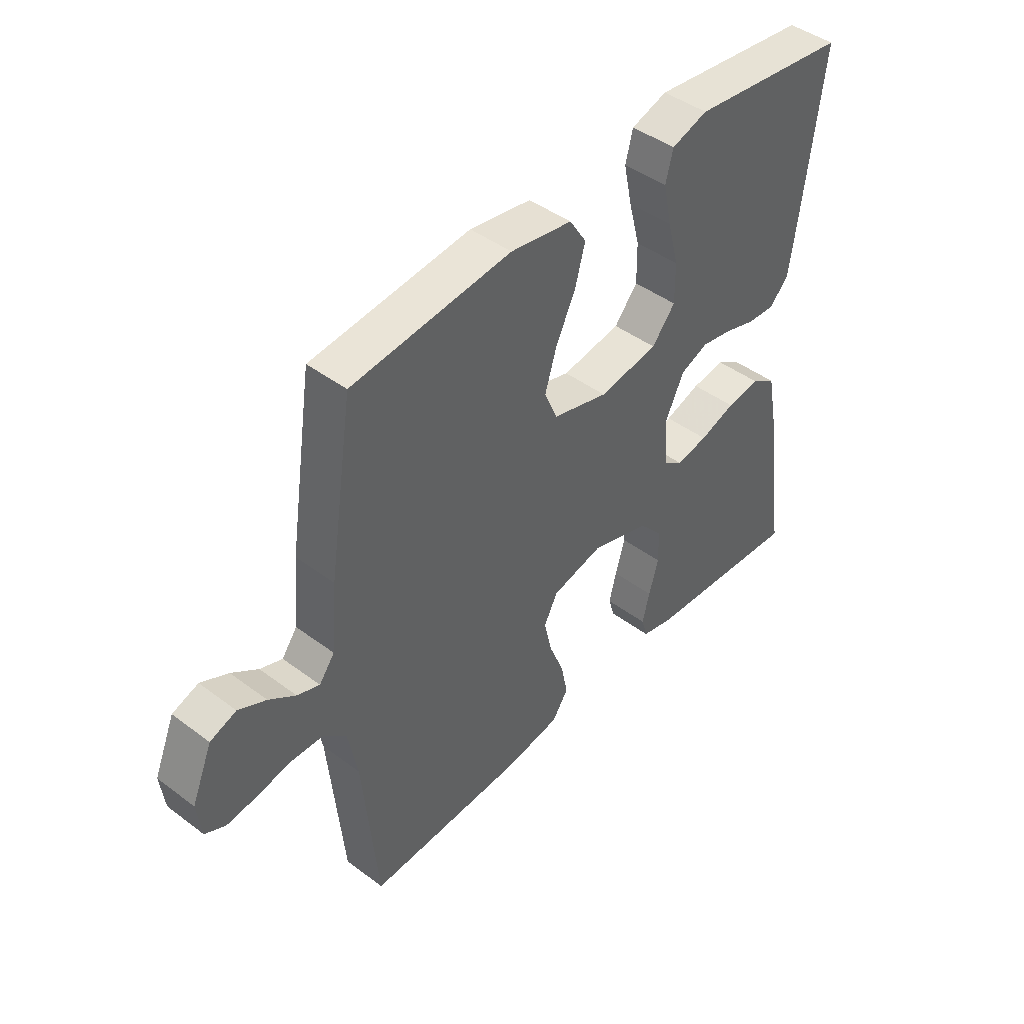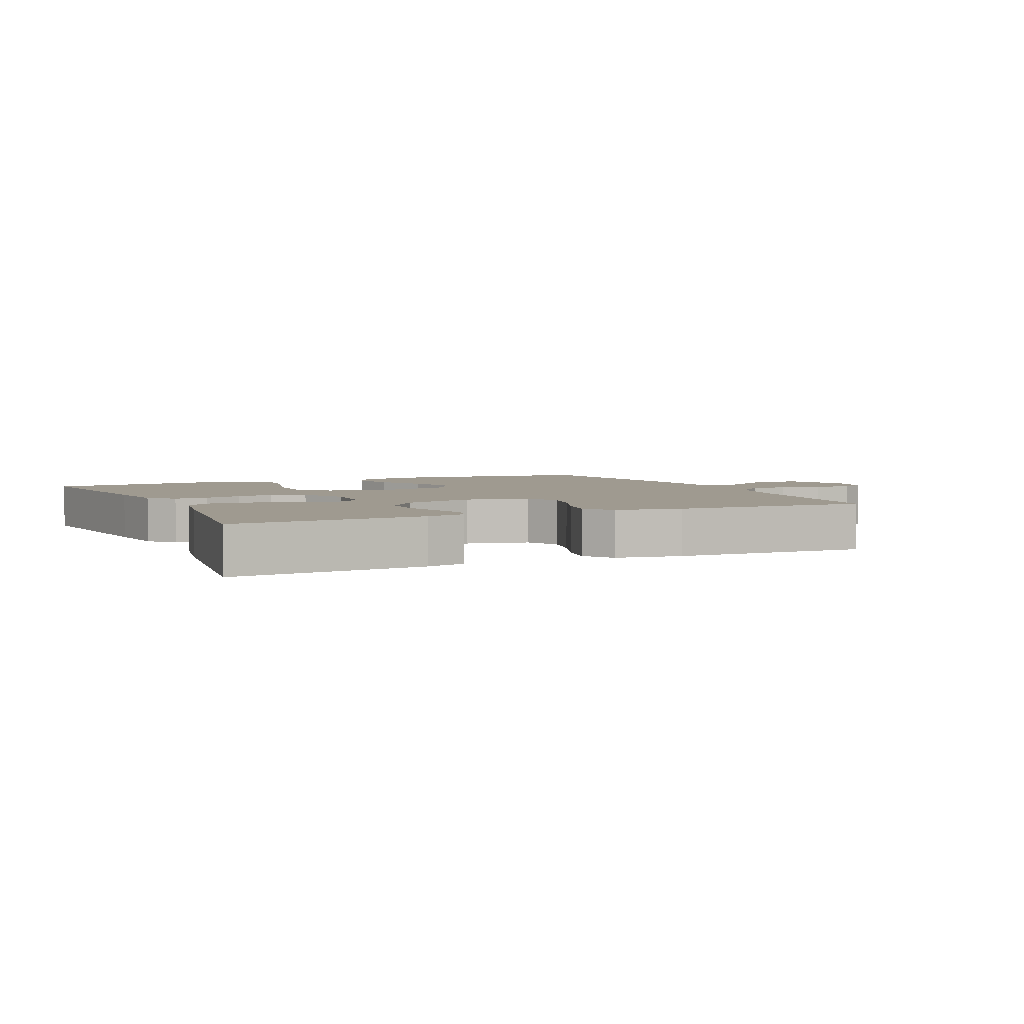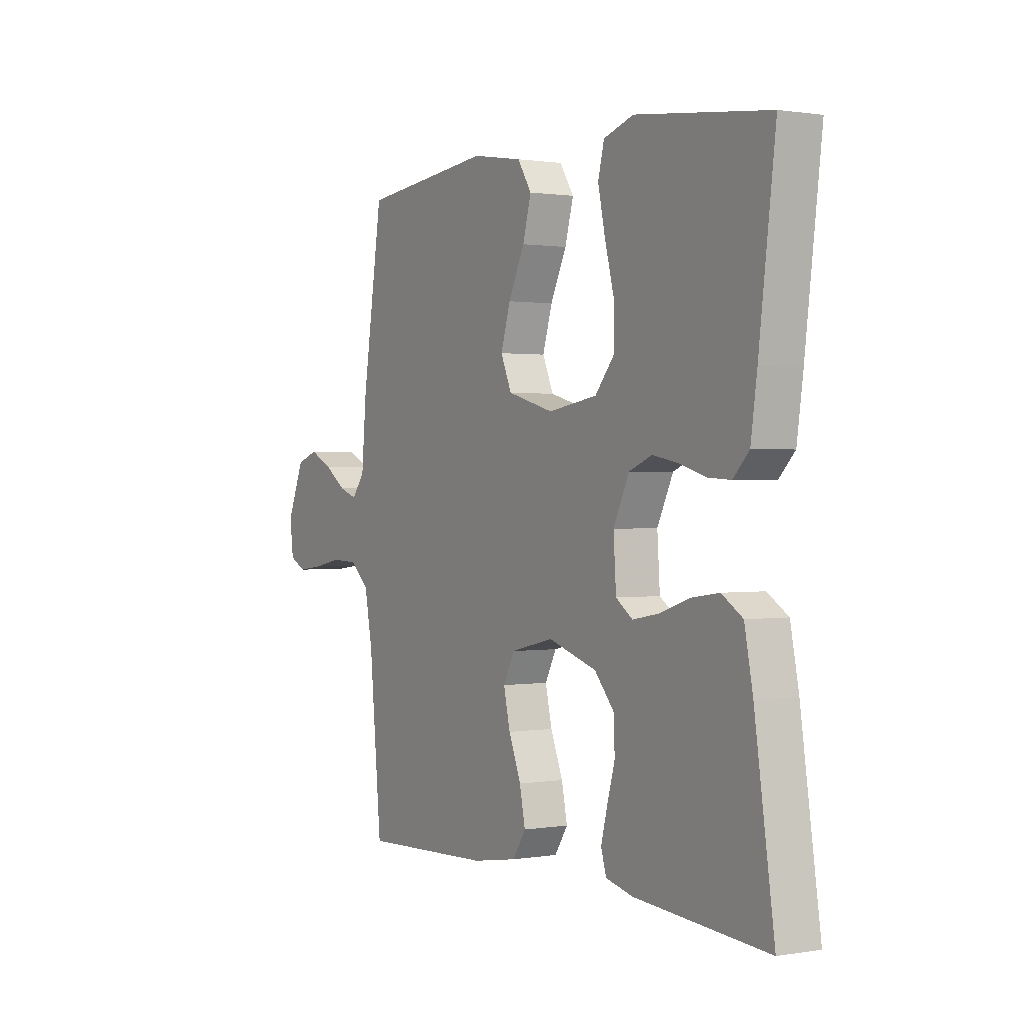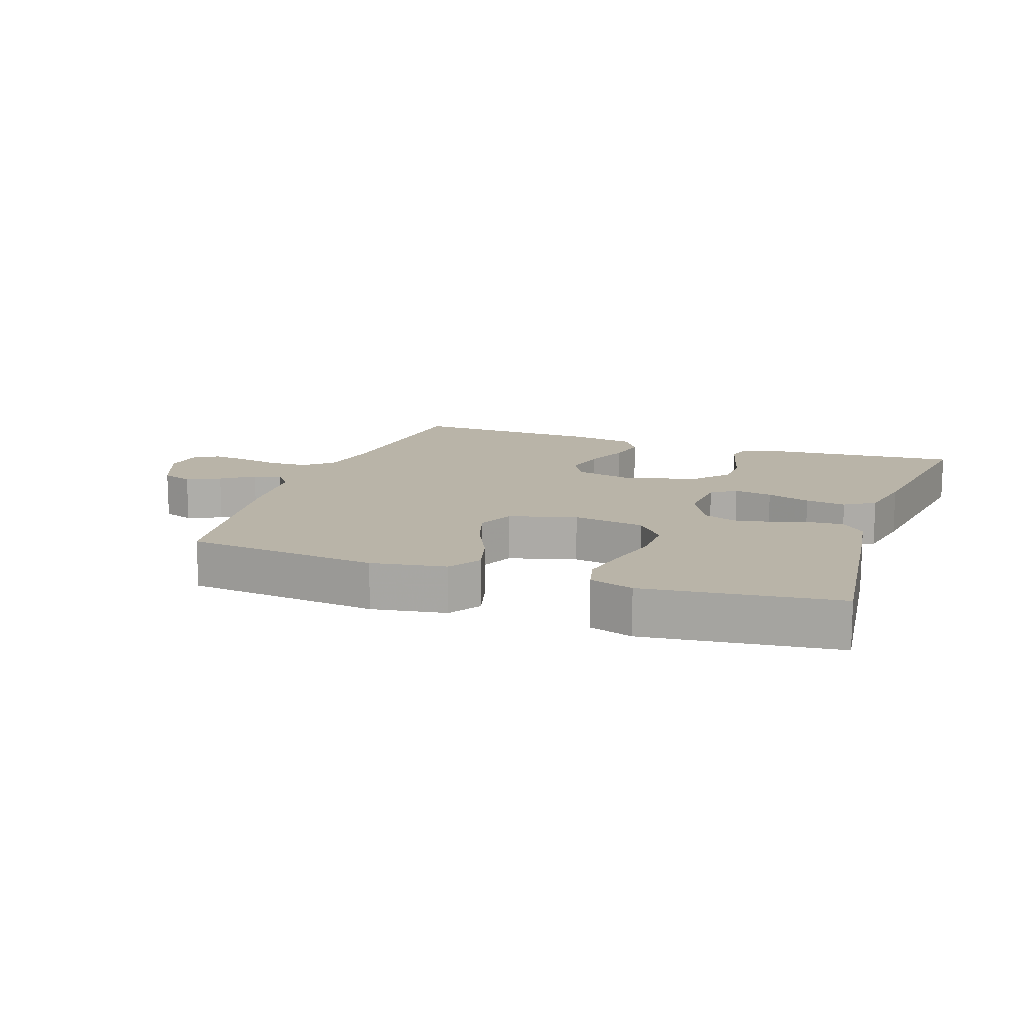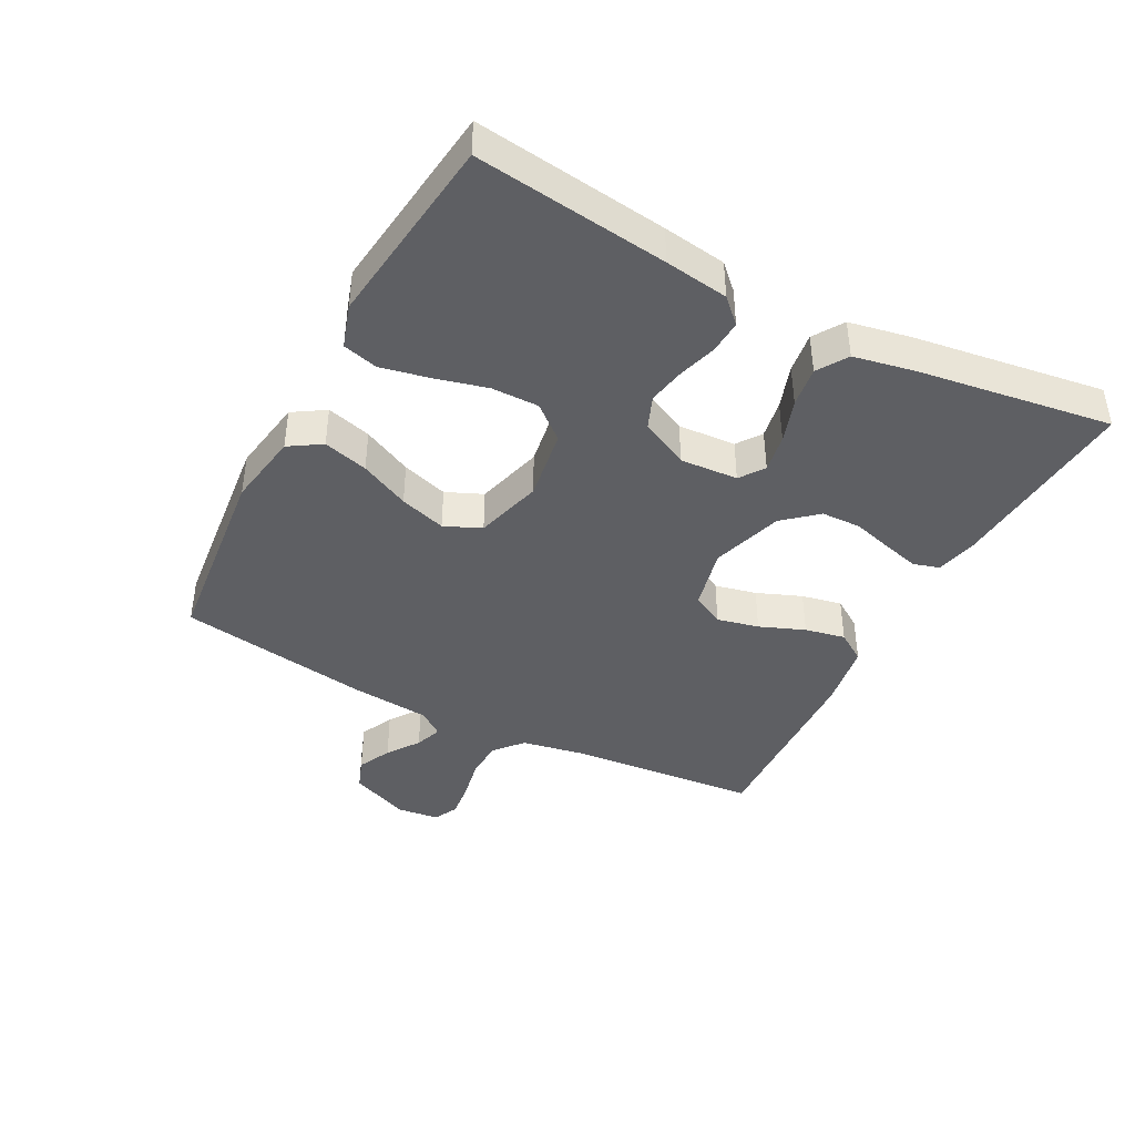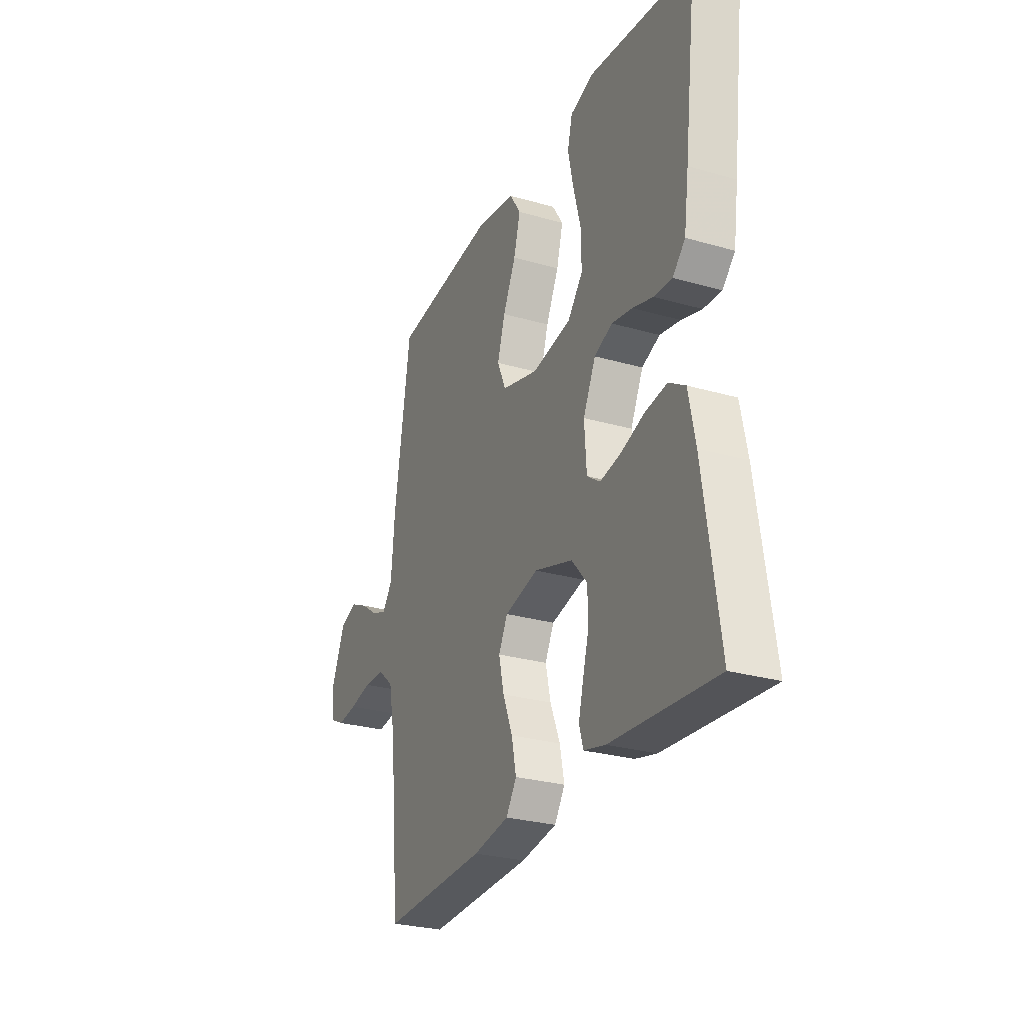
<metadata>
{"format":"obj","ext":"obj","renderer":"f3d","projection":"perspective","resolution":1024,"background":"white","views":[{"elev":44.5,"azim":-48.9,"up":"+Z"},{"elev":3.9,"azim":155.1,"up":"+Y"},{"elev":0.8,"azim":58.7,"up":"+Z"},{"elev":13.3,"azim":19.3,"up":"+Y"},{"elev":-41.8,"azim":62.2,"up":"+Y"},{"elev":-27.6,"azim":66.2,"up":"+Z"}]}
</metadata>
<code>
v 0.5 0.07 -0.5
v 0.2 0.07 -0.477
v 0.138 0.07 -0.462
v 0.126 0.07 -0.422
v 0.14 0.07 -0.367
v 0.158 0.07 -0.303
v 0.156 0.07 -0.241
v 0.111 0.07 -0.189
v 0 0.07 -0.154
v -0.097 0.07 -0.177
v -0.123 0.07 -0.227
v -0.108 0.07 -0.292
v -0.08 0.07 -0.362
v -0.067 0.07 -0.425
v -0.097 0.07 -0.471
v -0.2 0.07 -0.488
v -0.5 0.07 -0.5
v -0.528 0.07 -0.2
v -0.546 0.07 -0.105
v -0.59 0.07 -0.067
v -0.651 0.07 -0.065
v -0.715 0.07 -0.078
v -0.772 0.07 -0.085
v -0.81 0.07 -0.066
v -0.818 0.07 0
v -0.779 0.07 0.093
v -0.73 0.07 0.111
v -0.678 0.07 0.086
v -0.628 0.07 0.051
v -0.586 0.07 0.036
v -0.557 0.07 0.075
v -0.546 0.07 0.2
v -0.5 0.07 0.5
v -0.2 0.07 0.532
v -0.084 0.07 0.513
v -0.052 0.07 0.463
v -0.071 0.07 0.393
v -0.108 0.07 0.316
v -0.13 0.07 0.244
v -0.105 0.07 0.187
v 0 0.07 0.158
v 0.112 0.07 0.176
v 0.156 0.07 0.229
v 0.155 0.07 0.303
v 0.134 0.07 0.384
v 0.118 0.07 0.459
v 0.132 0.07 0.514
v 0.2 0.07 0.536
v 0.5 0.07 0.5
v 0.463 0.07 0.2
v 0.449 0.07 0.101
v 0.413 0.07 0.064
v 0.361 0.07 0.067
v 0.302 0.07 0.085
v 0.243 0.07 0.096
v 0.191 0.07 0.075
v 0.155 0.07 0
v 0.161 0.07 -0.09
v 0.199 0.07 -0.117
v 0.259 0.07 -0.106
v 0.327 0.07 -0.083
v 0.39 0.07 -0.074
v 0.437 0.07 -0.104
v 0.456 0.07 -0.2
v 0.5 0 -0.5
v 0.2 0 -0.477
v 0.138 0 -0.462
v 0.126 0 -0.422
v 0.14 0 -0.367
v 0.158 0 -0.303
v 0.156 0 -0.241
v 0.111 0 -0.189
v 0 0 -0.154
v -0.097 0 -0.177
v -0.123 0 -0.227
v -0.108 0 -0.292
v -0.08 0 -0.362
v -0.067 0 -0.425
v -0.097 0 -0.471
v -0.2 0 -0.488
v -0.5 0 -0.5
v -0.528 0 -0.2
v -0.546 0 -0.105
v -0.59 0 -0.067
v -0.651 0 -0.065
v -0.715 0 -0.078
v -0.772 0 -0.085
v -0.81 0 -0.066
v -0.818 0 0
v -0.779 0 0.093
v -0.73 0 0.111
v -0.678 0 0.086
v -0.628 0 0.051
v -0.586 0 0.036
v -0.557 0 0.075
v -0.546 0 0.2
v -0.5 0 0.5
v -0.2 0 0.532
v -0.084 0 0.513
v -0.052 0 0.463
v -0.071 0 0.393
v -0.108 0 0.316
v -0.13 0 0.244
v -0.105 0 0.187
v 0 0 0.158
v 0.112 0 0.176
v 0.156 0 0.229
v 0.155 0 0.303
v 0.134 0 0.384
v 0.118 0 0.459
v 0.132 0 0.514
v 0.2 0 0.536
v 0.5 0 0.5
v 0.463 0 0.2
v 0.449 0 0.101
v 0.413 0 0.064
v 0.361 0 0.067
v 0.302 0 0.085
v 0.243 0 0.096
v 0.191 0 0.075
v 0.155 0 0
v 0.161 0 -0.09
v 0.199 0 -0.117
v 0.259 0 -0.106
v 0.327 0 -0.083
v 0.39 0 -0.074
v 0.437 0 -0.104
v 0.456 0 -0.2
f 4 5 6
f 3 4 6
f 2 3 6
f 1 2 6
f 64 1 6
f 63 64 6
f 62 63 6
f 61 62 6
f 60 61 6
f 59 60 6 7
f 58 59 7 8
f 57 58 8 9
f 56 57 9 10
f 52 53 54
f 51 52 54
f 50 51 54
f 49 50 54
f 48 49 54
f 47 48 54
f 46 47 54
f 45 46 54
f 44 45 54
f 43 44 54 55
f 42 43 55 56
f 36 37 38
f 35 36 38
f 34 35 38
f 33 34 38
f 32 33 38
f 31 32 38
f 30 31 38 39
f 27 28 29
f 26 27 29
f 25 26 29
f 24 25 29
f 23 24 29
f 22 23 29
f 21 22 29
f 20 21 29 30
f 30 39 40
f 20 30 40
f 19 20 40
f 16 17 18
f 15 16 18
f 14 15 18
f 13 14 18
f 12 13 18
f 11 12 18 19
f 41 42 56 10
f 19 40 41
f 11 19 41
f 10 11 41
f 70 69 68
f 70 68 67
f 70 67 66
f 70 66 65
f 70 65 128
f 70 128 127
f 70 127 126
f 70 126 125
f 70 125 124
f 71 70 124 123
f 72 71 123 122
f 73 72 122 121
f 74 73 121 120
f 118 117 116
f 118 116 115
f 118 115 114
f 118 114 113
f 118 113 112
f 118 112 111
f 118 111 110
f 118 110 109
f 118 109 108
f 119 118 108 107
f 120 119 107 106
f 102 101 100
f 102 100 99
f 102 99 98
f 102 98 97
f 102 97 96
f 102 96 95
f 103 102 95 94
f 93 92 91
f 93 91 90
f 93 90 89
f 93 89 88
f 93 88 87
f 93 87 86
f 93 86 85
f 94 93 85 84
f 104 103 94
f 104 94 84
f 104 84 83
f 82 81 80
f 82 80 79
f 82 79 78
f 82 78 77
f 82 77 76
f 83 82 76 75
f 74 120 106 105
f 105 104 83
f 105 83 75
f 105 75 74
f 1 65 66 2
f 2 66 67 3
f 3 67 68 4
f 4 68 69 5
f 5 69 70 6
f 6 70 71 7
f 7 71 72 8
f 8 72 73 9
f 9 73 74 10
f 10 74 75 11
f 11 75 76 12
f 12 76 77 13
f 13 77 78 14
f 14 78 79 15
f 15 79 80 16
f 16 80 81 17
f 17 81 82 18
f 18 82 83 19
f 19 83 84 20
f 20 84 85 21
f 21 85 86 22
f 22 86 87 23
f 23 87 88 24
f 24 88 89 25
f 25 89 90 26
f 26 90 91 27
f 27 91 92 28
f 28 92 93 29
f 29 93 94 30
f 30 94 95 31
f 31 95 96 32
f 32 96 97 33
f 33 97 98 34
f 34 98 99 35
f 35 99 100 36
f 36 100 101 37
f 37 101 102 38
f 38 102 103 39
f 39 103 104 40
f 40 104 105 41
f 41 105 106 42
f 42 106 107 43
f 43 107 108 44
f 44 108 109 45
f 45 109 110 46
f 46 110 111 47
f 47 111 112 48
f 48 112 113 49
f 49 113 114 50
f 50 114 115 51
f 51 115 116 52
f 52 116 117 53
f 53 117 118 54
f 54 118 119 55
f 55 119 120 56
f 56 120 121 57
f 57 121 122 58
f 58 122 123 59
f 59 123 124 60
f 60 124 125 61
f 61 125 126 62
f 62 126 127 63
f 63 127 128 64
f 64 128 65 1

</code>
